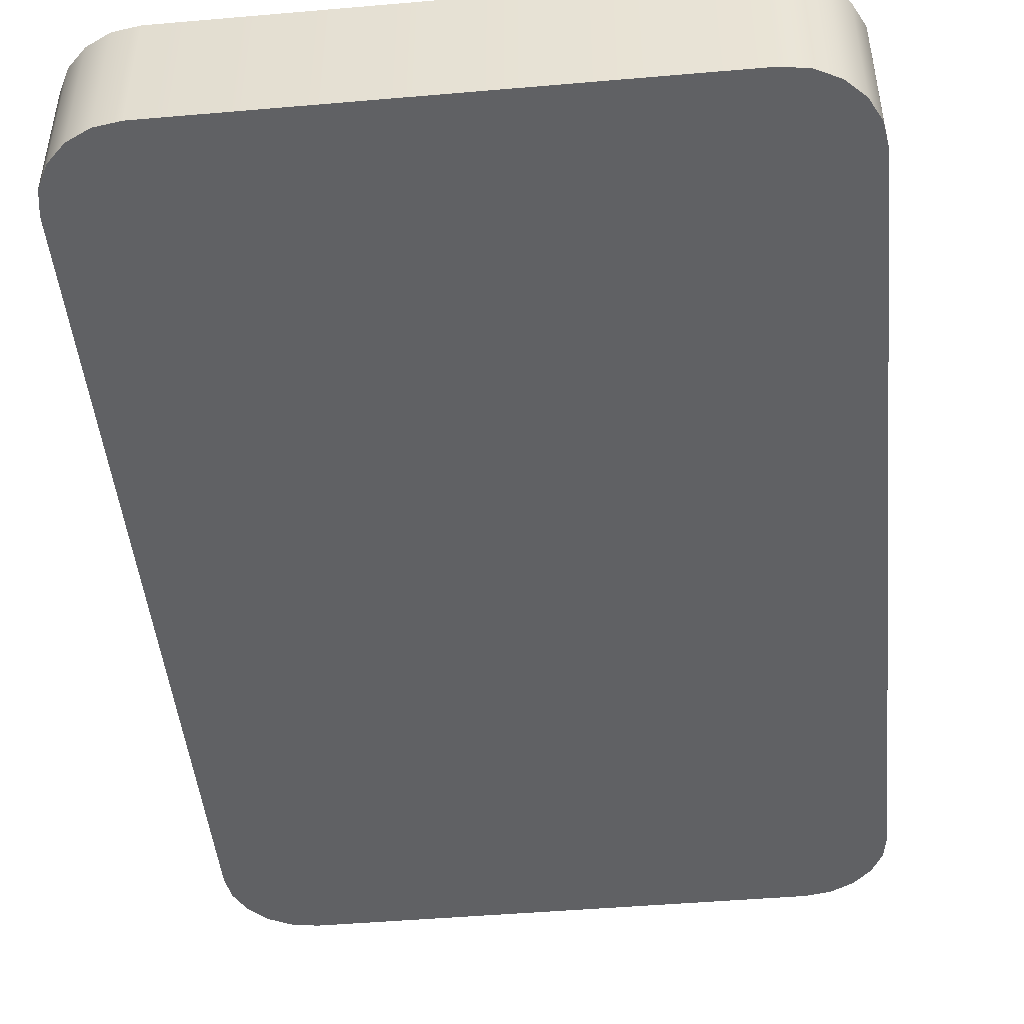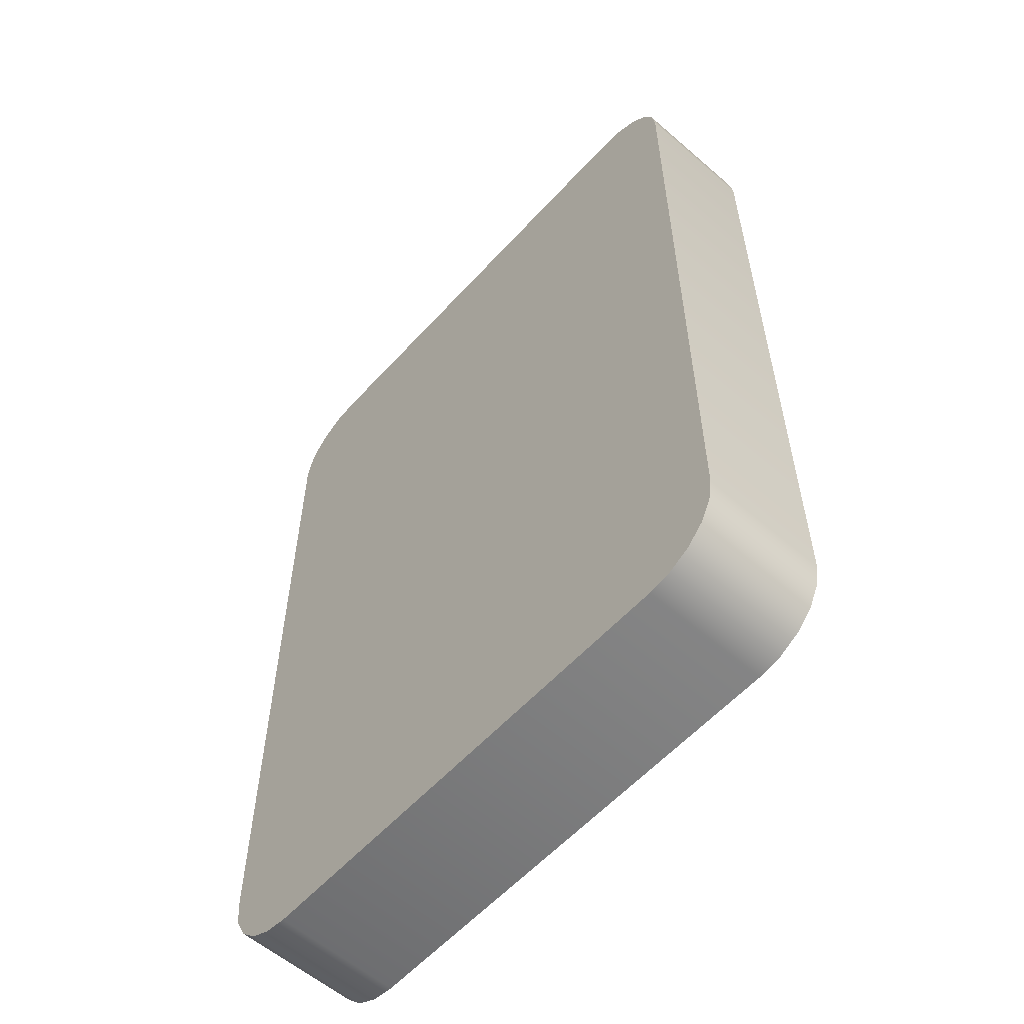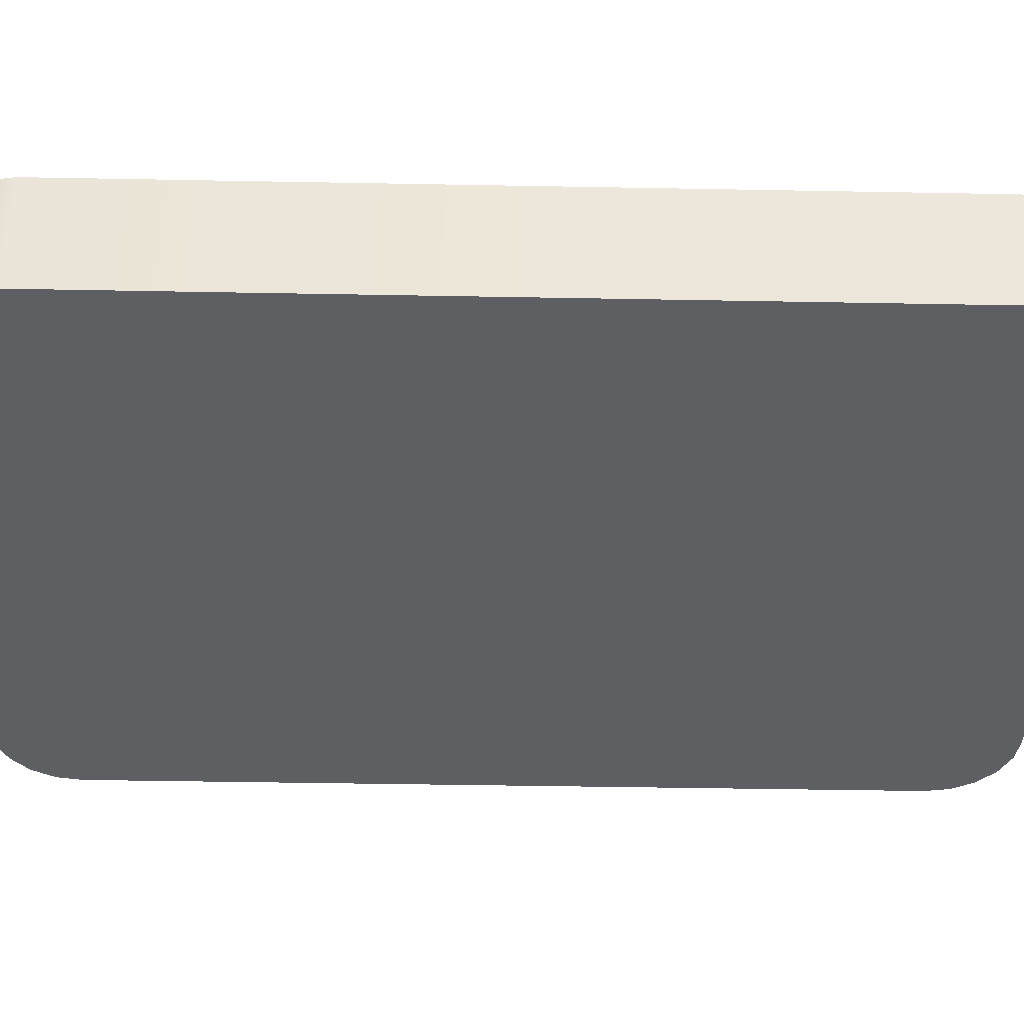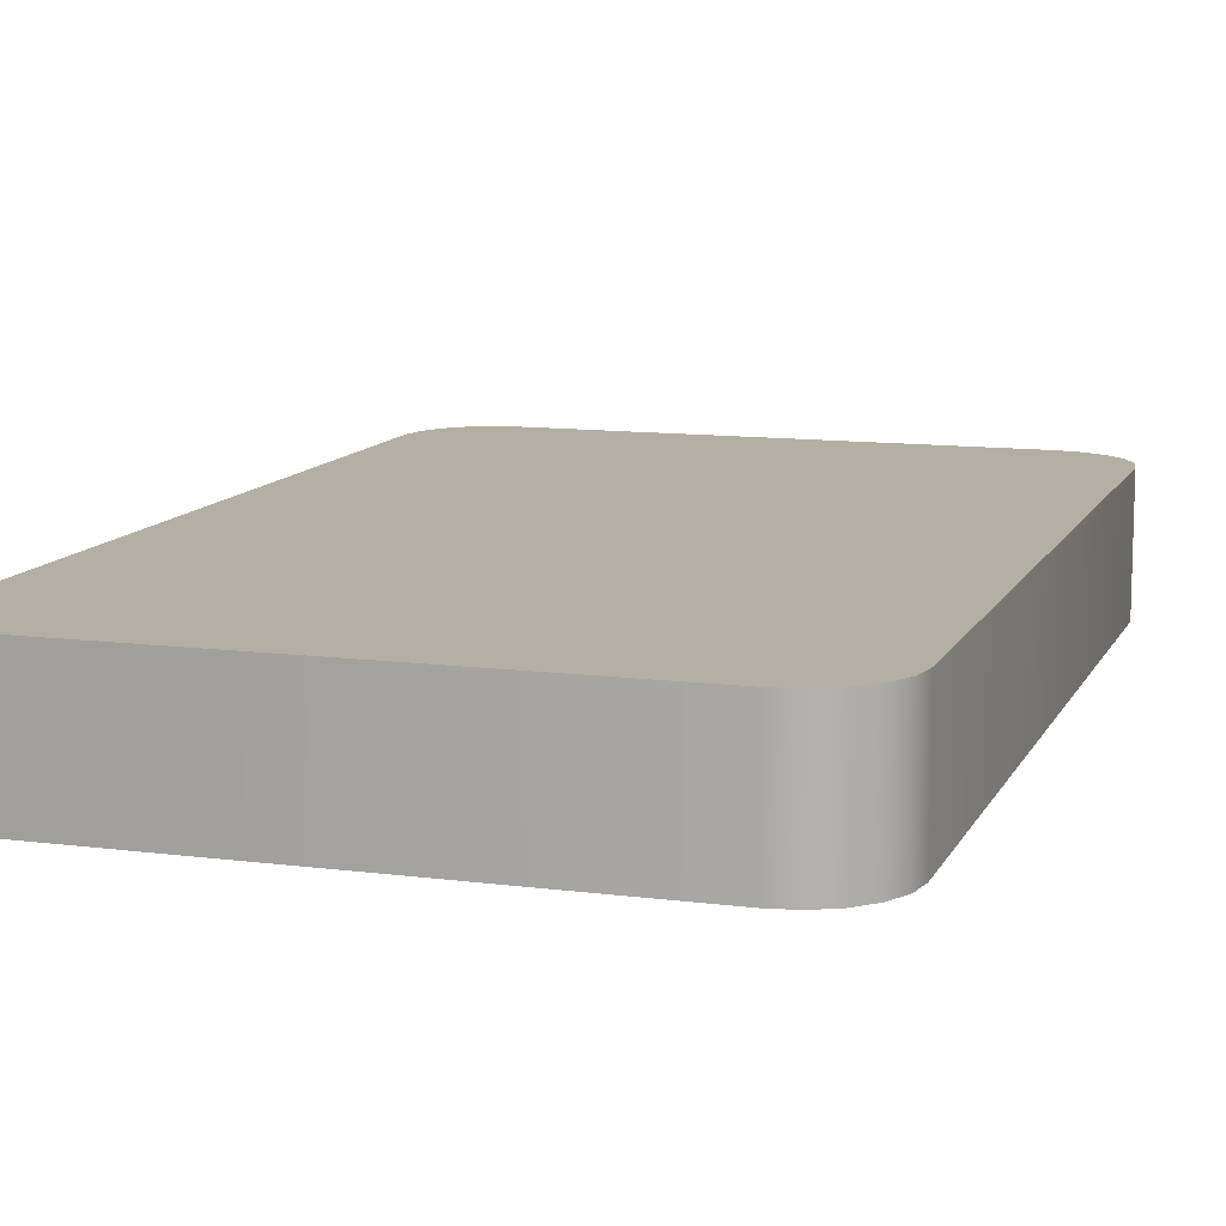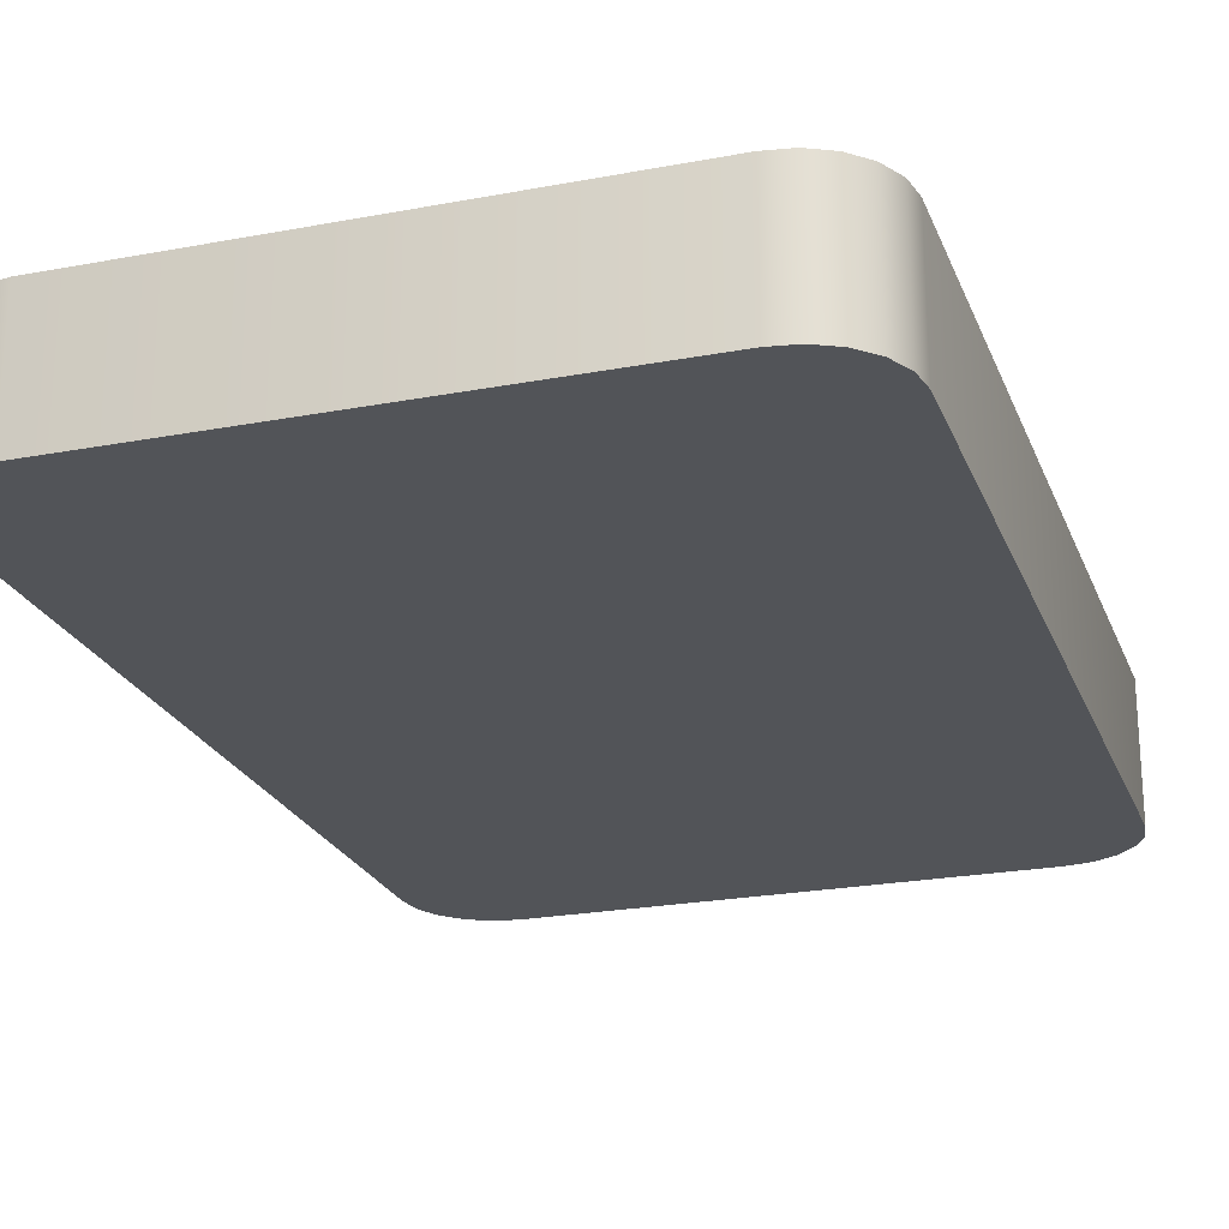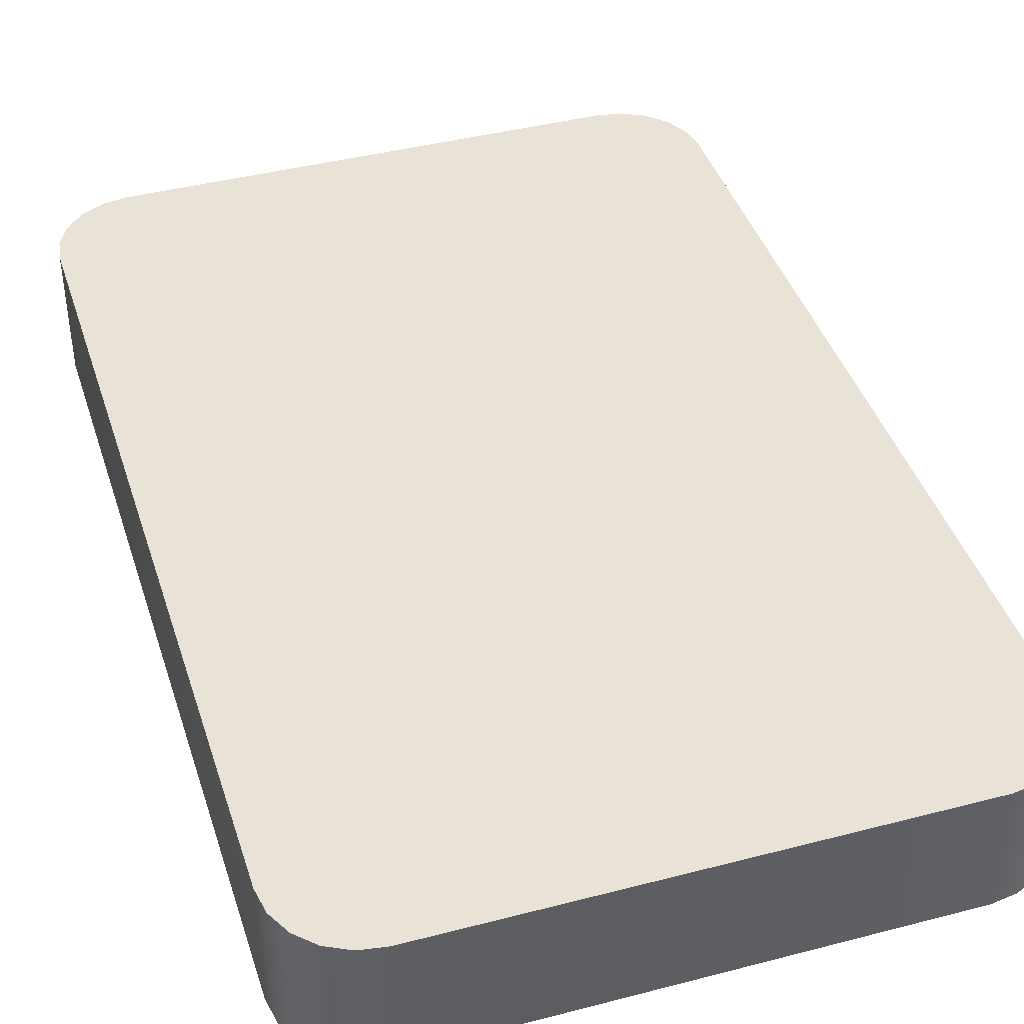
<metadata>
{"format":"obj","ext":"obj","renderer":"f3d","projection":"perspective","resolution":1024,"background":"white","views":[{"elev":-46.8,"azim":5.6,"up":"+Z"},{"elev":-58.0,"azim":48.2,"up":"+Y"},{"elev":-41.5,"azim":-91.3,"up":"+Z"},{"elev":11.3,"azim":-162.3,"up":"+Z"},{"elev":-23.2,"azim":-162.2,"up":"+Z"},{"elev":41.8,"azim":-17.4,"up":"+Z"}]}
</metadata>
<code>
o Cube.003
v -1 -1.25 0.2
v -0.75 -1.5 0.2
v -0.9878 -1.327 0.2
v -0.9523 -1.397 0.2
v -0.8969 -1.452 0.2
v -0.8273 -1.488 0.2
v -0.75 1.5 0.2
v -1 1.25 0.2
v -0.8273 1.488 0.2
v -0.8969 1.452 0.2
v -0.9523 1.397 0.2
v -0.9878 1.327 0.2
v -0.75 -1.5 -0.2
v -1 -1.25 -0.2
v -0.8273 -1.488 -0.2
v -0.8969 -1.452 -0.2
v -0.9523 -1.397 -0.2
v -0.9878 -1.327 -0.2
v -1 1.25 -0.2
v -0.75 1.5 -0.2
v -0.9878 1.327 -0.2
v -0.9523 1.397 -0.2
v -0.8969 1.452 -0.2
v -0.8273 1.488 -0.2
v 0.75 -1.5 0.2
v 1 -1.25 0.2
v 0.8273 -1.488 0.2
v 0.8969 -1.452 0.2
v 0.9523 -1.397 0.2
v 0.9878 -1.327 0.2
v 1 1.25 0.2
v 0.75 1.5 0.2
v 0.9878 1.327 0.2
v 0.9523 1.397 0.2
v 0.8969 1.452 0.2
v 0.8273 1.488 0.2
v 1 -1.25 -0.2
v 0.75 -1.5 -0.2
v 0.9878 -1.327 -0.2
v 0.9523 -1.397 -0.2
v 0.8969 -1.452 -0.2
v 0.8273 -1.488 -0.2
v 0.75 1.5 -0.2
v 1 1.25 -0.2
v 0.8273 1.488 -0.2
v 0.8969 1.452 -0.2
v 0.9523 1.397 -0.2
v 0.9878 1.327 -0.2
f 33 11 2
f 44 26 37
f 20 32 43
f 8 14 1
f 21 47 38
f 2 15 13
f 6 16 15
f 5 17 16
f 4 18 17
f 3 14 18
f 20 9 7
f 24 10 9
f 23 11 10
f 22 12 11
f 21 8 12
f 38 27 25
f 42 28 27
f 41 29 28
f 40 30 29
f 39 26 30
f 32 45 43
f 36 46 45
f 35 47 46
f 34 48 47
f 33 44 48
f 38 2 13
f 2 25 27
f 27 28 29
f 29 30 26
f 26 31 33
f 33 34 35
f 35 36 32
f 32 7 9
f 9 10 11
f 11 12 8
f 8 1 3
f 3 4 5
f 5 6 2
f 2 27 29
f 29 26 33
f 33 35 32
f 32 9 11
f 11 8 3
f 3 5 2
f 2 29 33
f 33 32 11
f 11 3 2
f 44 31 26
f 20 7 32
f 8 19 14
f 38 13 15
f 15 16 17
f 17 18 14
f 14 19 21
f 21 22 23
f 23 24 20
f 20 43 45
f 45 46 47
f 47 48 44
f 44 37 39
f 39 40 41
f 41 42 38
f 38 15 17
f 17 14 21
f 21 23 20
f 20 45 47
f 47 44 39
f 39 41 38
f 38 17 21
f 21 20 47
f 47 39 38
f 2 6 15
f 6 5 16
f 5 4 17
f 4 3 18
f 3 1 14
f 20 24 9
f 24 23 10
f 23 22 11
f 22 21 12
f 21 19 8
f 38 42 27
f 42 41 28
f 41 40 29
f 40 39 30
f 39 37 26
f 32 36 45
f 36 35 46
f 35 34 47
f 34 33 48
f 33 31 44
f 38 25 2

</code>
